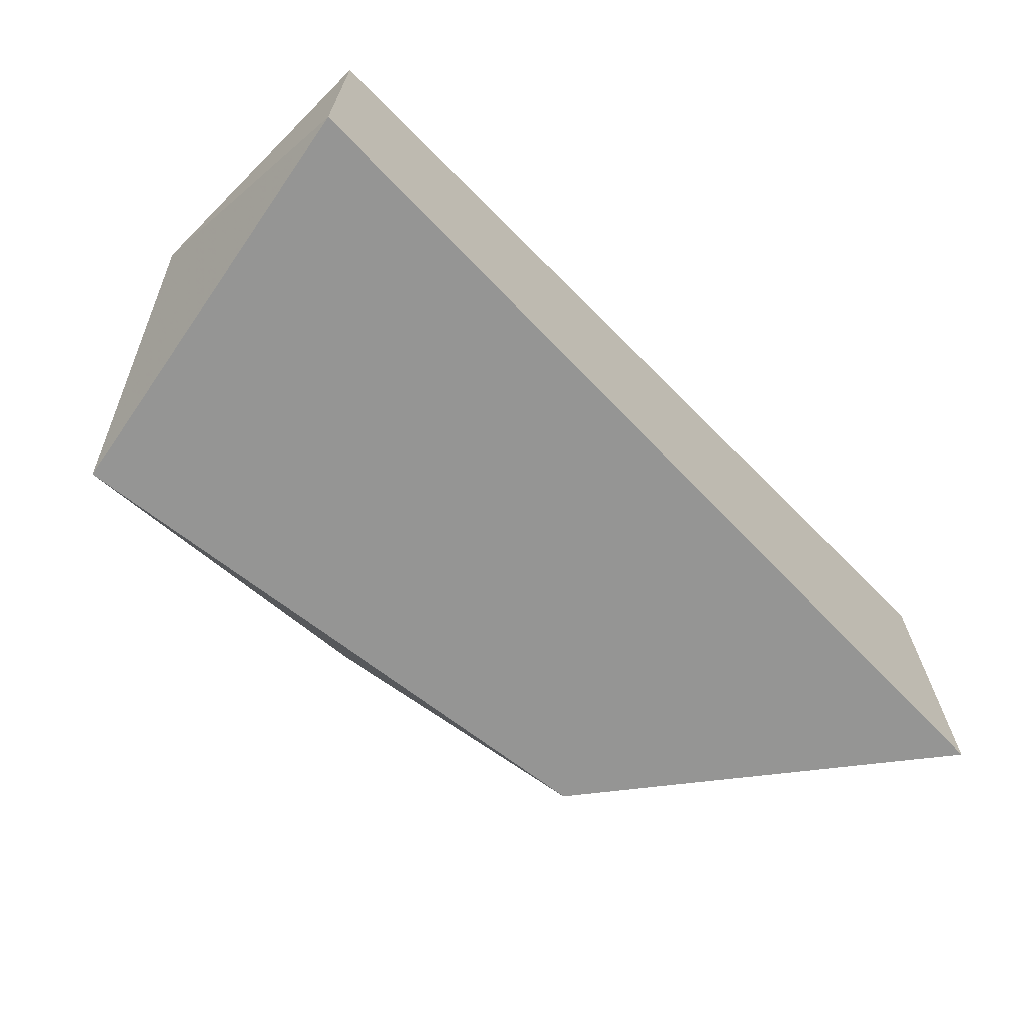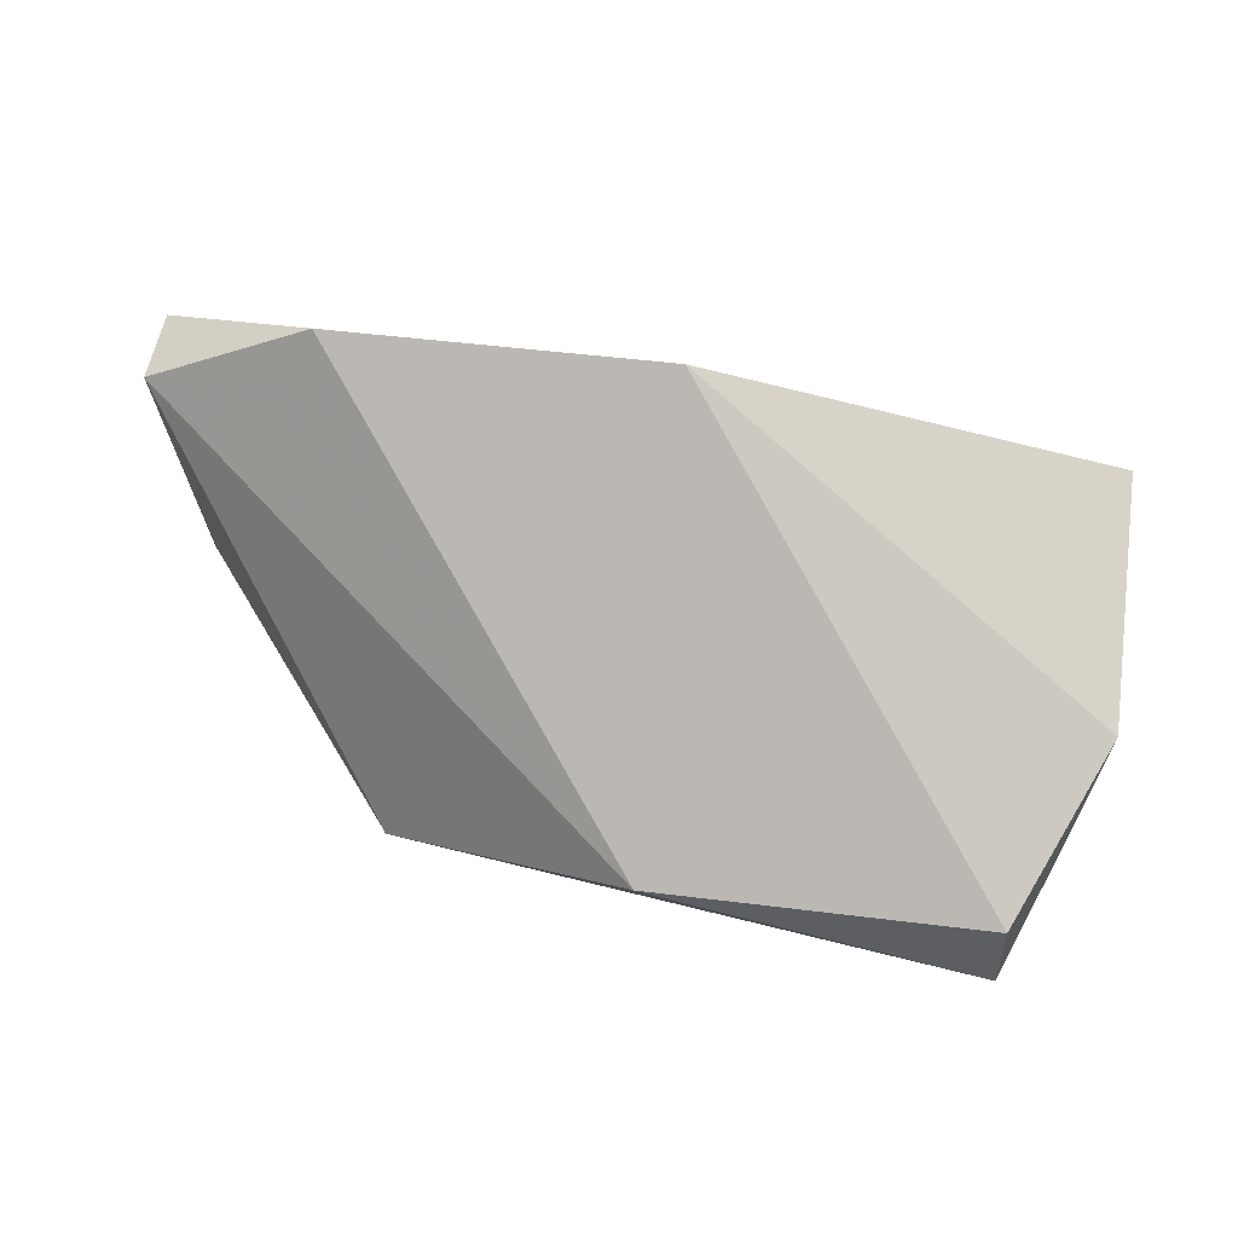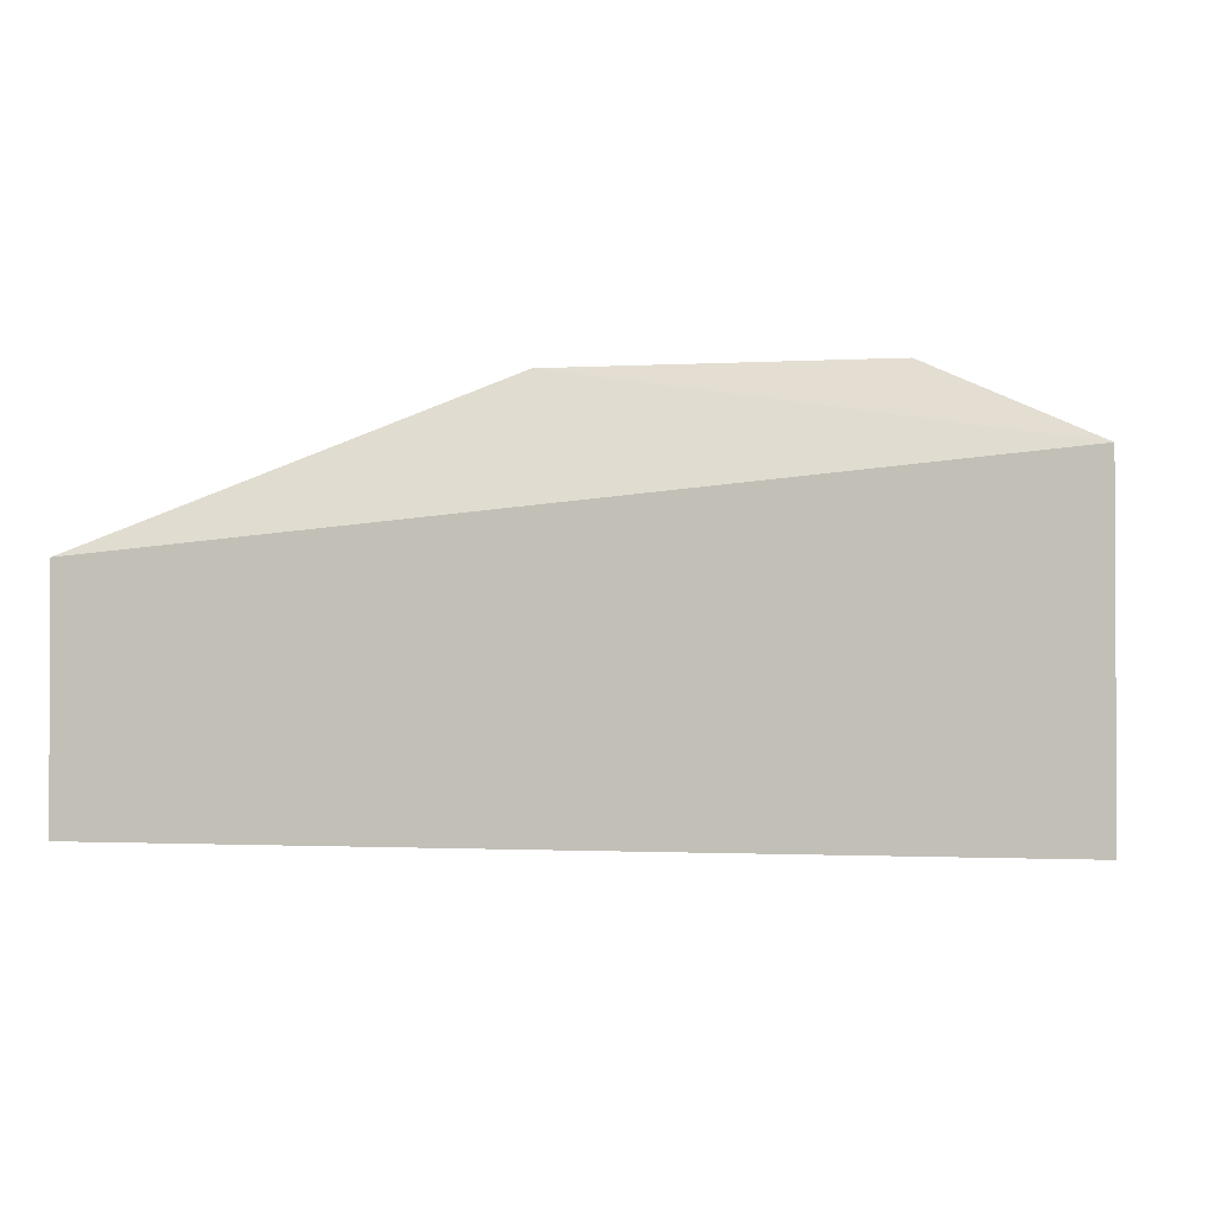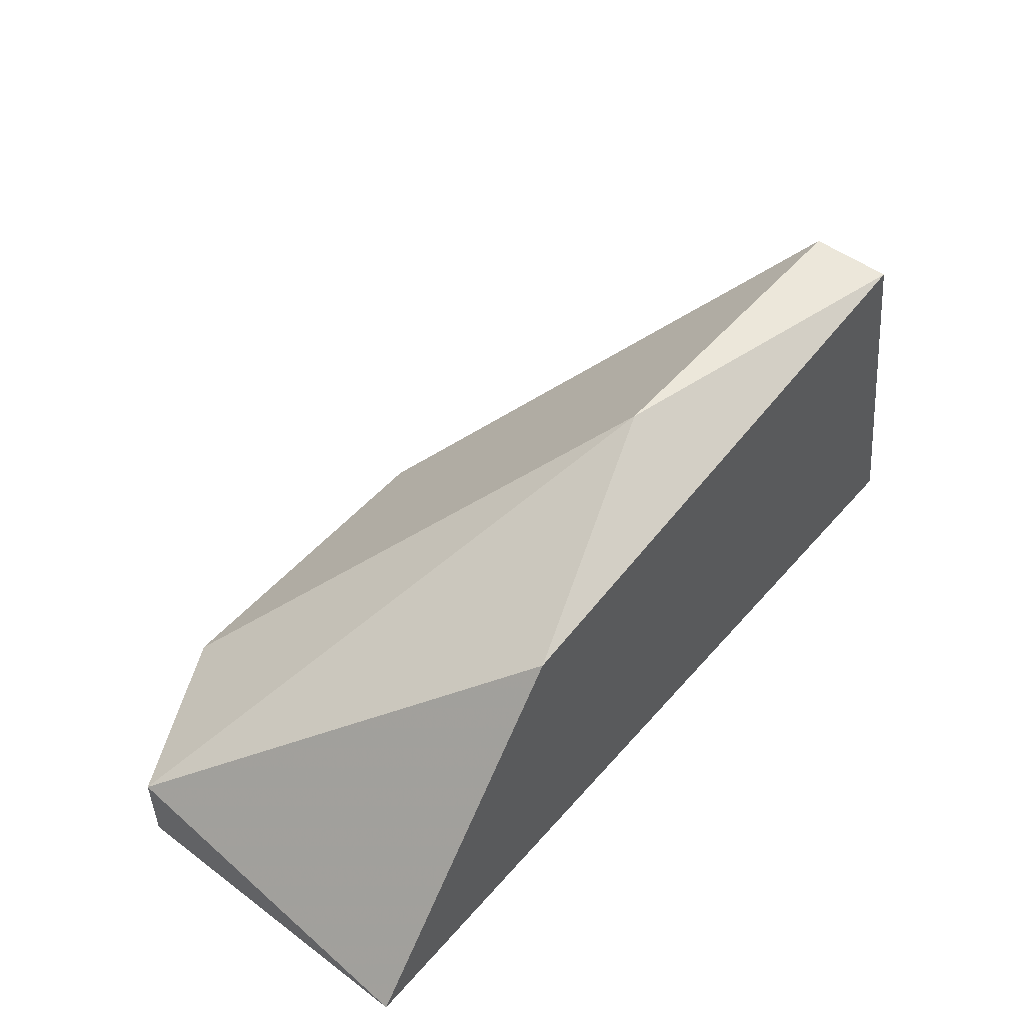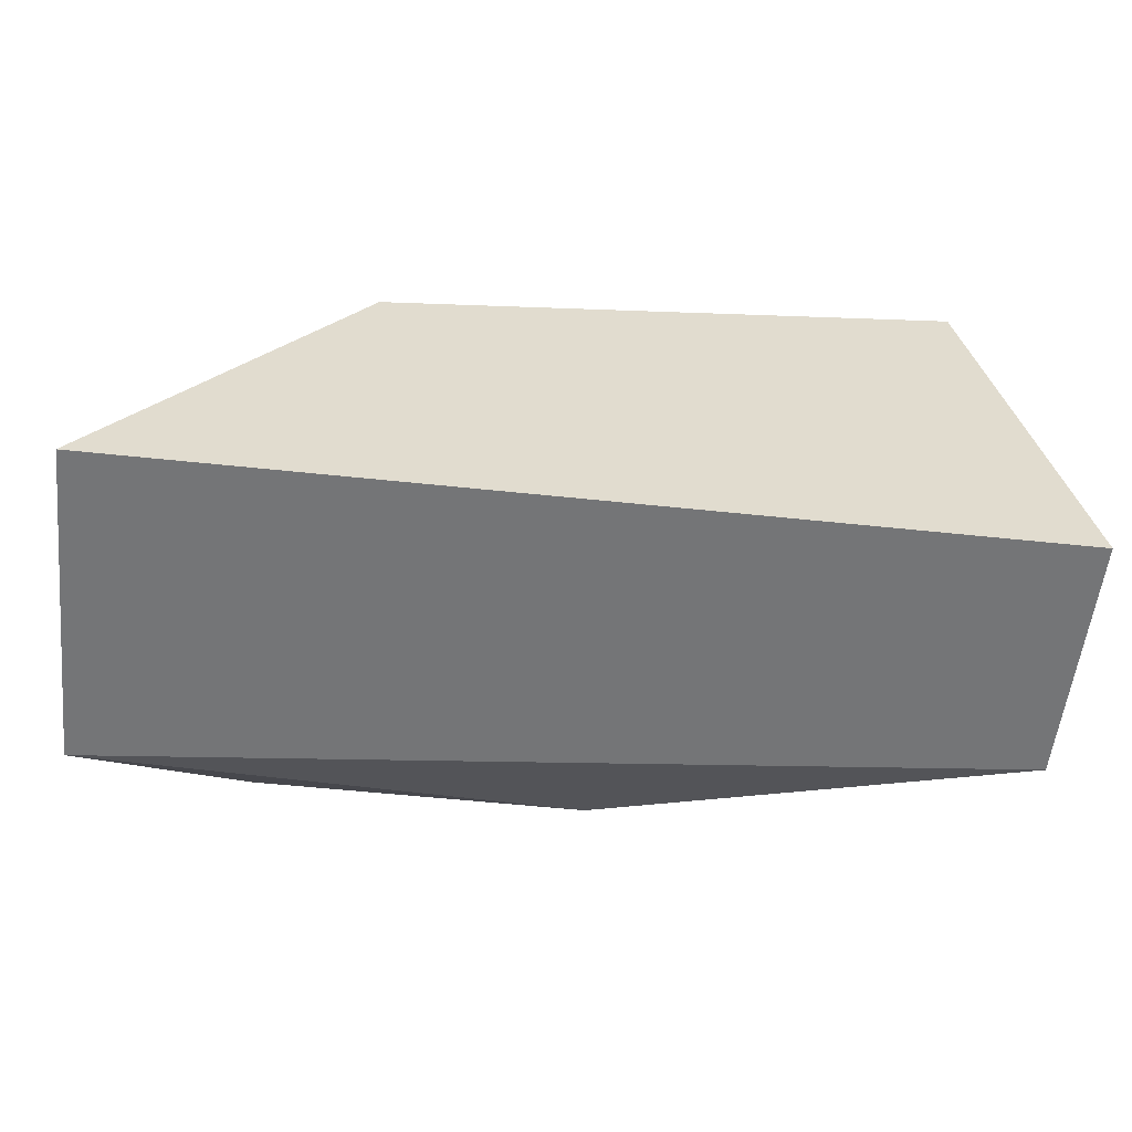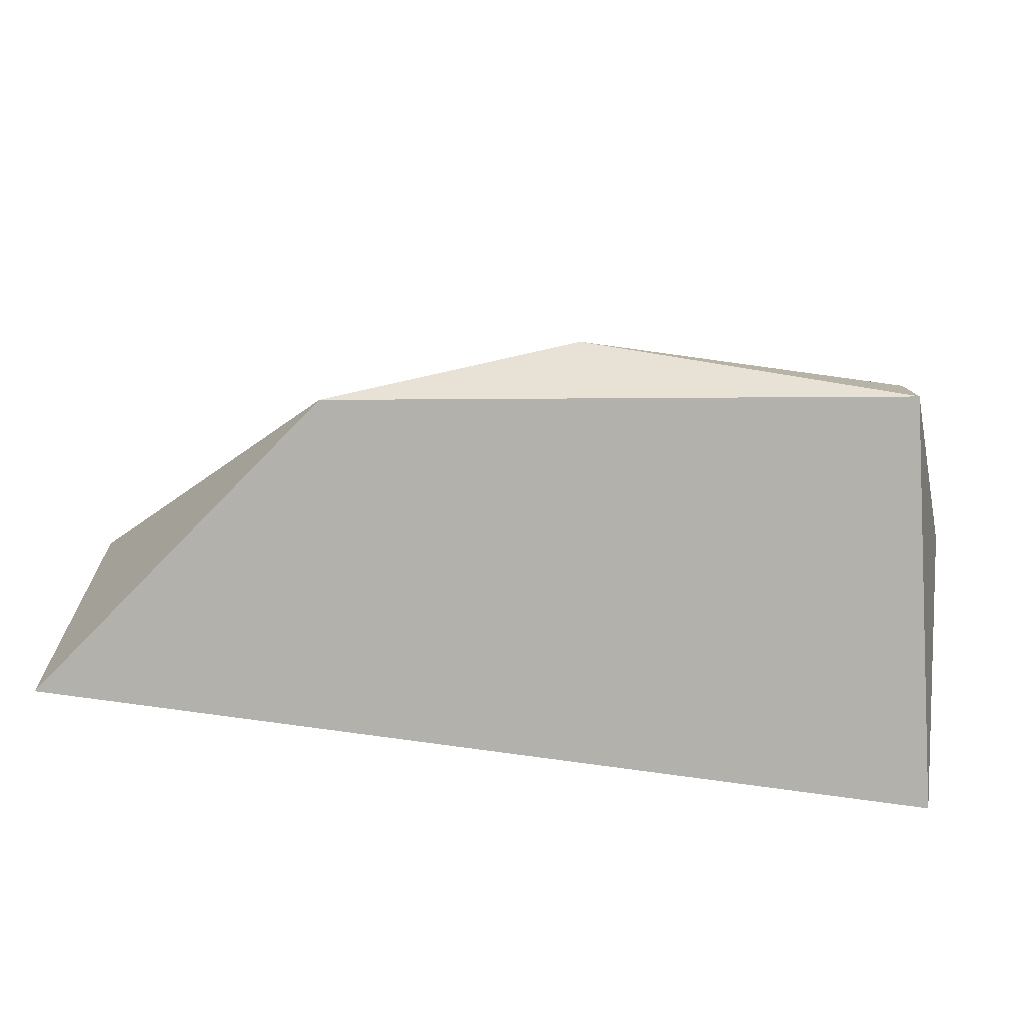
<metadata>
{"format":"obj","ext":"obj","renderer":"f3d","projection":"perspective","resolution":1024,"background":"white","views":[{"elev":-67.4,"azim":-46.2,"up":"+Z"},{"elev":51.1,"azim":-172.3,"up":"+Z"},{"elev":-1.4,"azim":11.9,"up":"+Z"},{"elev":50.5,"azim":129.3,"up":"+Y"},{"elev":-56.4,"azim":173.7,"up":"+Y"},{"elev":-79.1,"azim":172.2,"up":"+Z"}]}
</metadata>
<code>
v 0.2857 -0.4762 0.7301
v 0.4445 -0.3175 0.6667
v 0.5714 -0.4444 0.7937
v 0.6349 -0.4762 0.6349
v 0.2857 -0.4762 0.6349
v 0.3175 -0.3175 0.6349
v 0.4445 -0.4444 0.7937
v 0.5396 -0.3492 0.6349
v 0.6349 -0.4762 0.7619
v 0.3175 -0.3175 0.6667
v 0.6349 -0.4444 0.7619
v 0.2857 -0.381 0.6984
f 7 10 12
f 4 1 5
f 4 5 6
f 3 2 7
f 6 2 8
f 4 6 8
f 1 4 9
f 7 1 9
f 3 7 9
f 2 6 10
f 7 2 10
f 2 3 11
f 8 2 11
f 4 8 11
f 9 4 11
f 3 9 11
f 5 1 12
f 6 5 12
f 1 7 12
f 10 6 12

</code>
